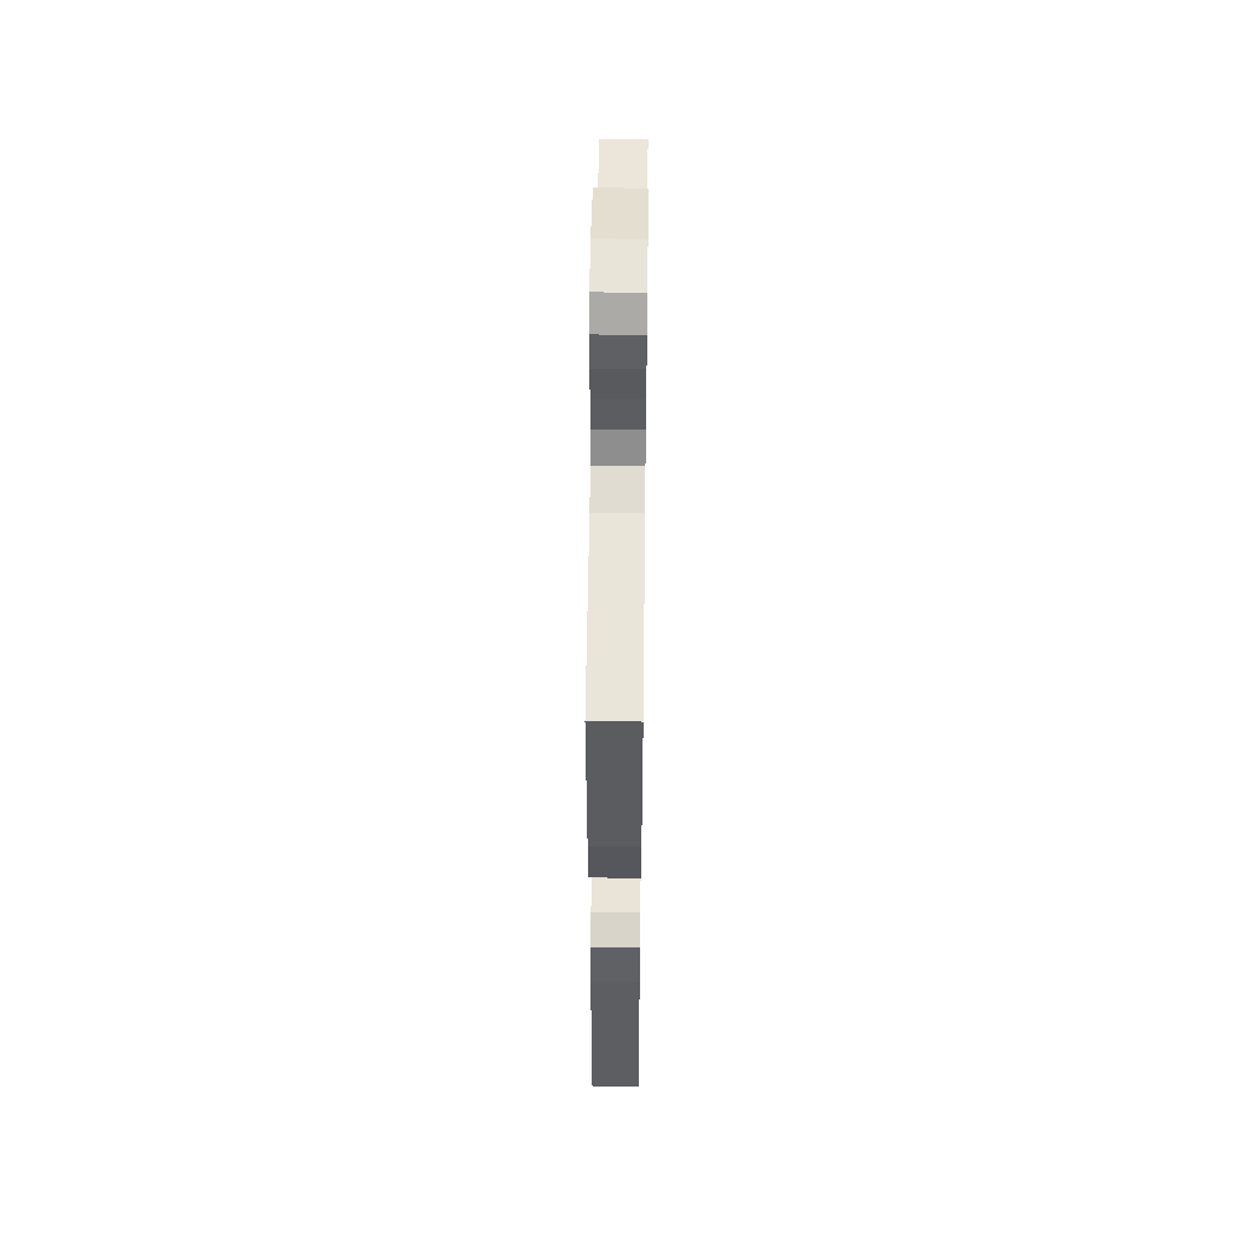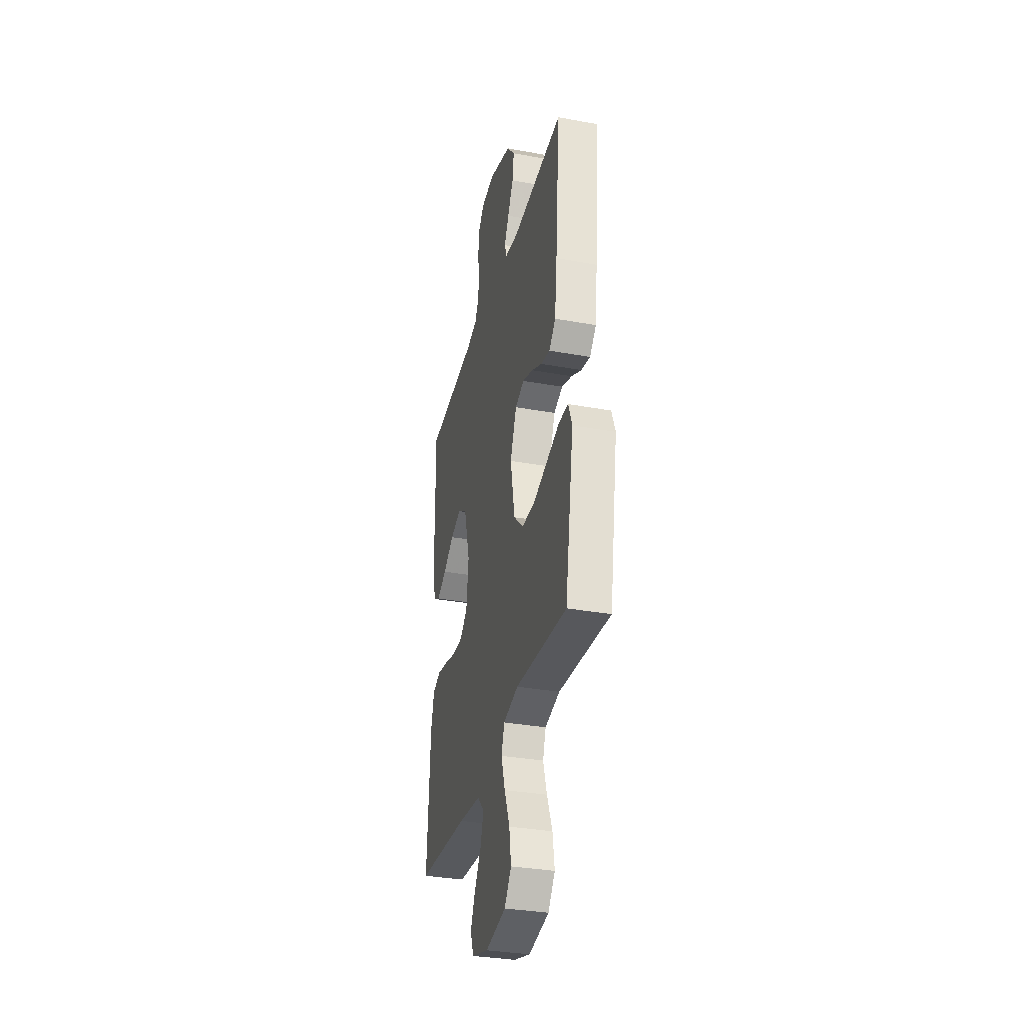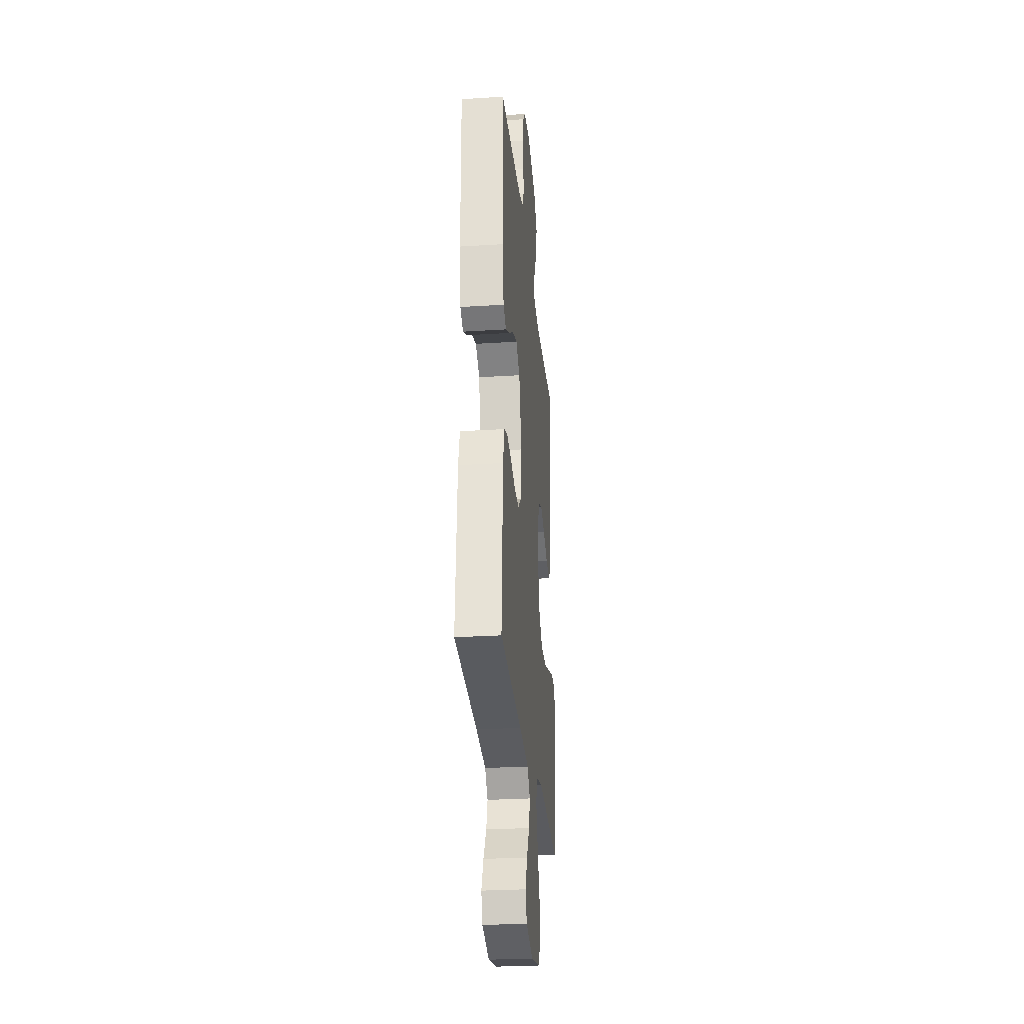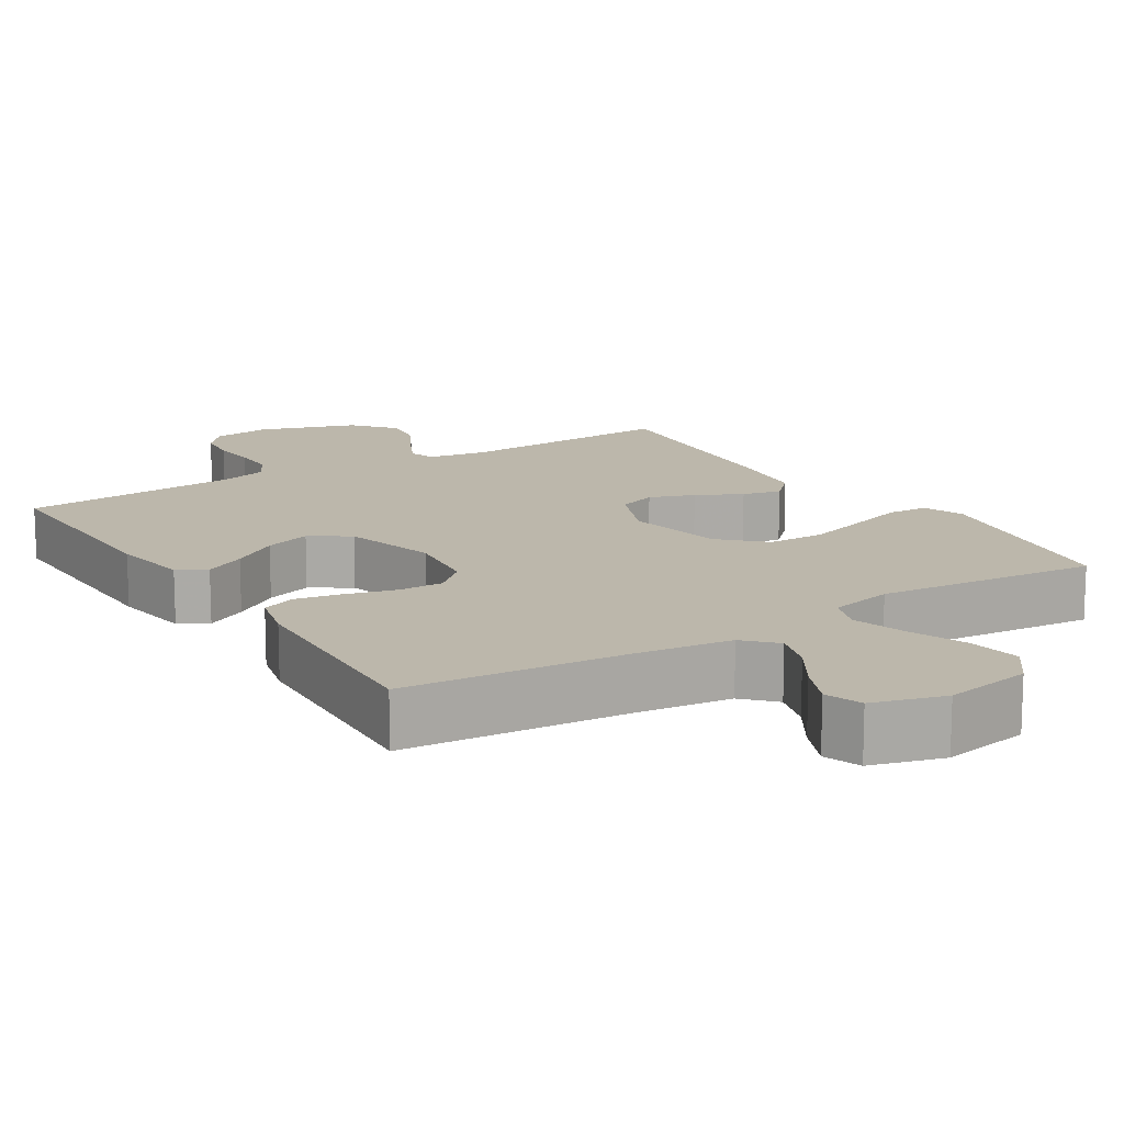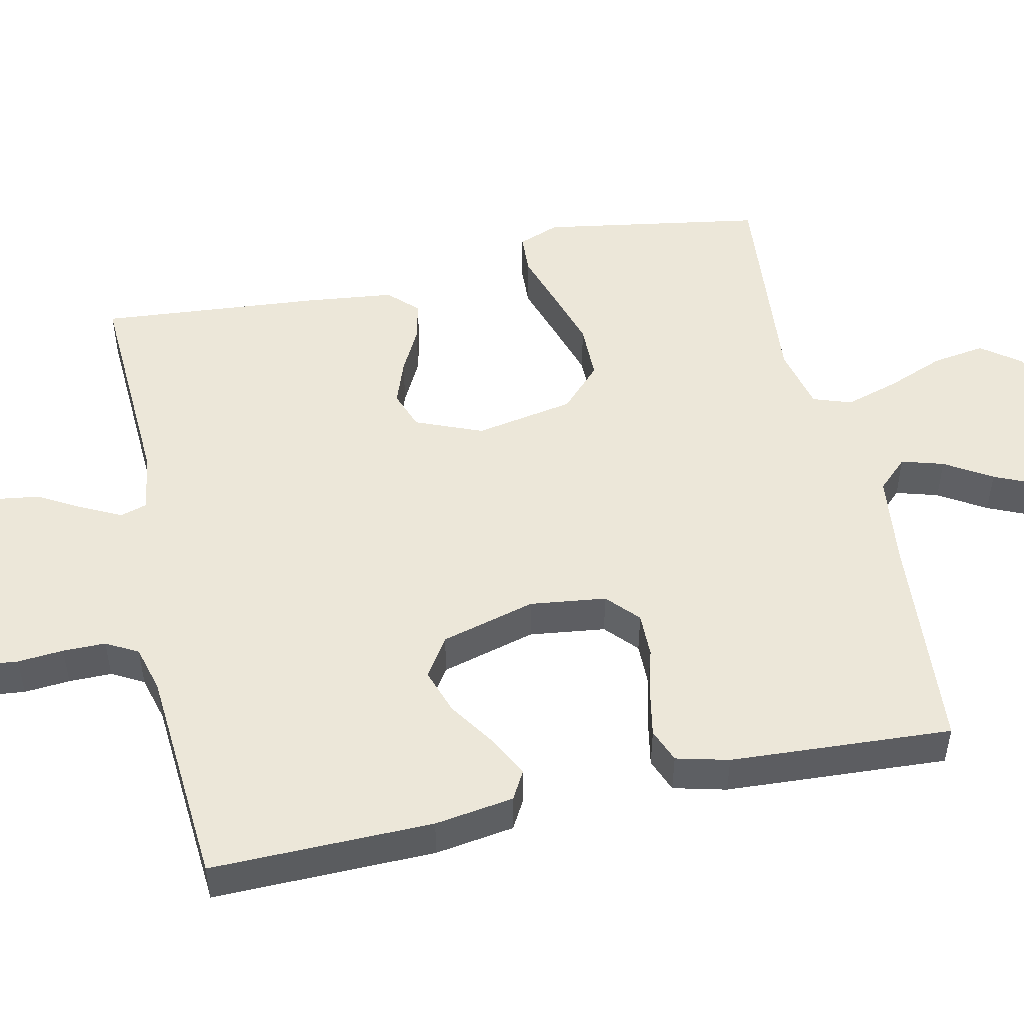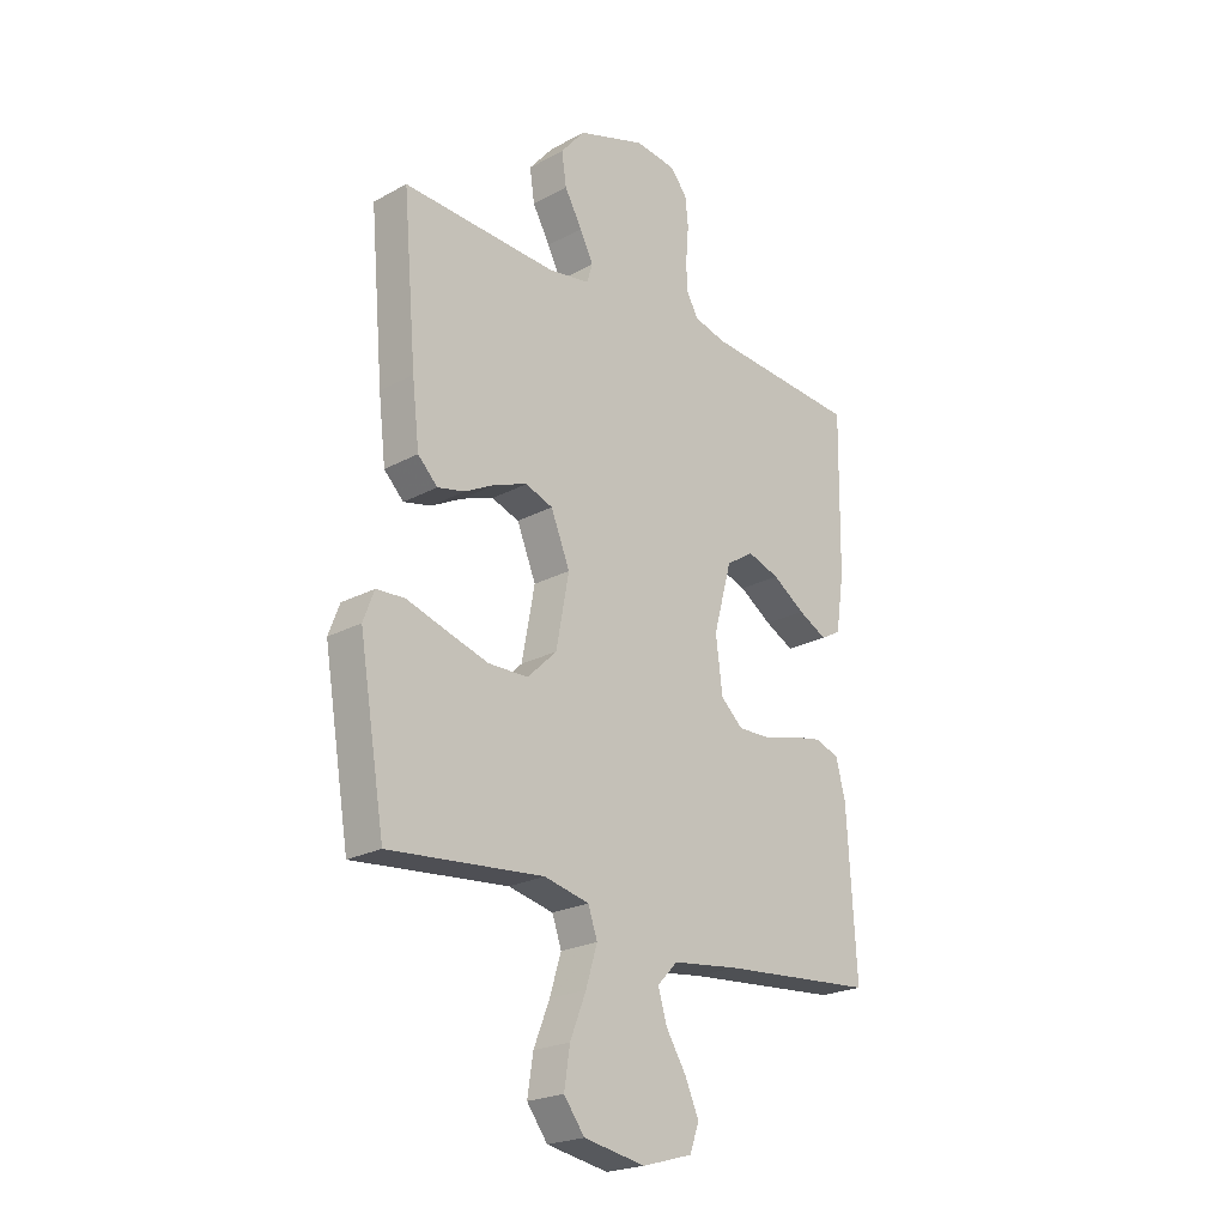
<metadata>
{"format":"obj","ext":"obj","renderer":"f3d","projection":"perspective","resolution":1024,"background":"white","views":[{"elev":54.1,"azim":90.7,"up":"+Z"},{"elev":-33.6,"azim":-104.0,"up":"+Z"},{"elev":-27.9,"azim":95.5,"up":"+Z"},{"elev":14.4,"azim":147.8,"up":"+Y"},{"elev":50.1,"azim":77.6,"up":"+Y"},{"elev":-22.5,"azim":-47.0,"up":"+Z"}]}
</metadata>
<code>
v -0.5 0.07 0.5
v -0.2 0.07 0.485
v -0.121 0.07 0.498
v -0.11 0.07 0.534
v -0.136 0.07 0.586
v -0.17 0.07 0.646
v -0.179 0.07 0.708
v -0.132 0.07 0.764
v 0 0.07 0.808
v 0.079 0.07 0.798
v 0.112 0.07 0.759
v 0.118 0.07 0.703
v 0.113 0.07 0.641
v 0.113 0.07 0.583
v 0.137 0.07 0.54
v 0.2 0.07 0.523
v 0.5 0.07 0.5
v 0.496 0.07 0.2
v 0.48 0.07 0.093
v 0.441 0.07 0.071
v 0.385 0.07 0.1
v 0.322 0.07 0.142
v 0.259 0.07 0.163
v 0.206 0.07 0.128
v 0.171 0.07 0
v 0.184 0.07 -0.103
v 0.227 0.07 -0.142
v 0.288 0.07 -0.141
v 0.356 0.07 -0.123
v 0.418 0.07 -0.111
v 0.464 0.07 -0.129
v 0.482 0.07 -0.2
v 0.5 0.07 -0.5
v 0.2 0.07 -0.525
v 0.071 0.07 -0.541
v 0.032 0.07 -0.582
v 0.049 0.07 -0.639
v 0.088 0.07 -0.702
v 0.115 0.07 -0.763
v 0.097 0.07 -0.813
v 0 0.07 -0.841
v -0.119 0.07 -0.819
v -0.159 0.07 -0.766
v -0.148 0.07 -0.694
v -0.117 0.07 -0.616
v -0.095 0.07 -0.544
v -0.113 0.07 -0.492
v -0.2 0.07 -0.472
v -0.5 0.07 -0.5
v -0.55 0.07 -0.2
v -0.529 0.07 -0.144
v -0.474 0.07 -0.141
v -0.398 0.07 -0.165
v -0.316 0.07 -0.19
v -0.239 0.07 -0.189
v -0.182 0.07 -0.134
v -0.157 0.07 0
v -0.194 0.07 0.09
v -0.247 0.07 0.109
v -0.308 0.07 0.087
v -0.369 0.07 0.055
v -0.422 0.07 0.043
v -0.46 0.07 0.081
v -0.474 0.07 0.2
v -0.5 0 0.5
v -0.2 0 0.485
v -0.121 0 0.498
v -0.11 0 0.534
v -0.136 0 0.586
v -0.17 0 0.646
v -0.179 0 0.708
v -0.132 0 0.764
v 0 0 0.808
v 0.079 0 0.798
v 0.112 0 0.759
v 0.118 0 0.703
v 0.113 0 0.641
v 0.113 0 0.583
v 0.137 0 0.54
v 0.2 0 0.523
v 0.5 0 0.5
v 0.496 0 0.2
v 0.48 0 0.093
v 0.441 0 0.071
v 0.385 0 0.1
v 0.322 0 0.142
v 0.259 0 0.163
v 0.206 0 0.128
v 0.171 0 0
v 0.184 0 -0.103
v 0.227 0 -0.142
v 0.288 0 -0.141
v 0.356 0 -0.123
v 0.418 0 -0.111
v 0.464 0 -0.129
v 0.482 0 -0.2
v 0.5 0 -0.5
v 0.2 0 -0.525
v 0.071 0 -0.541
v 0.032 0 -0.582
v 0.049 0 -0.639
v 0.088 0 -0.702
v 0.115 0 -0.763
v 0.097 0 -0.813
v 0 0 -0.841
v -0.119 0 -0.819
v -0.159 0 -0.766
v -0.148 0 -0.694
v -0.117 0 -0.616
v -0.095 0 -0.544
v -0.113 0 -0.492
v -0.2 0 -0.472
v -0.5 0 -0.5
v -0.55 0 -0.2
v -0.529 0 -0.144
v -0.474 0 -0.141
v -0.398 0 -0.165
v -0.316 0 -0.19
v -0.239 0 -0.189
v -0.182 0 -0.134
v -0.157 0 0
v -0.194 0 0.09
v -0.247 0 0.109
v -0.308 0 0.087
v -0.369 0 0.055
v -0.422 0 0.043
v -0.46 0 0.081
v -0.474 0 0.2
f 64 1 2
f 63 64 2
f 62 63 2
f 61 62 2
f 60 61 2
f 59 60 2 3
f 58 59 3
f 57 58 3 4
f 51 52 53
f 50 51 53
f 49 50 53
f 48 49 53
f 47 48 53 54
f 43 44 45
f 42 43 45
f 41 42 45
f 40 41 45
f 39 40 45
f 38 39 45
f 37 38 45
f 36 37 45 46
f 35 36 46 47
f 32 33 34
f 31 32 34
f 30 31 34
f 29 30 34
f 28 29 34
f 34 35 47
f 28 34 47
f 27 28 47
f 20 21 22
f 19 20 22
f 18 19 22
f 17 18 22
f 16 17 22
f 15 16 22 23
f 14 15 23 24
f 11 12 13
f 10 11 13
f 9 10 13
f 8 9 13
f 7 8 13
f 6 7 13
f 5 6 13
f 4 5 13 14
f 14 24 25
f 4 14 25
f 57 4 25
f 47 54 55
f 47 55 56
f 27 47 56
f 26 27 56
f 25 26 56 57
f 66 65 128
f 66 128 127
f 66 127 126
f 66 126 125
f 66 125 124
f 67 66 124 123
f 67 123 122
f 68 67 122 121
f 117 116 115
f 117 115 114
f 117 114 113
f 117 113 112
f 118 117 112 111
f 109 108 107
f 109 107 106
f 109 106 105
f 109 105 104
f 109 104 103
f 109 103 102
f 109 102 101
f 110 109 101 100
f 111 110 100 99
f 98 97 96
f 98 96 95
f 98 95 94
f 98 94 93
f 98 93 92
f 111 99 98
f 111 98 92
f 111 92 91
f 86 85 84
f 86 84 83
f 86 83 82
f 86 82 81
f 86 81 80
f 87 86 80 79
f 88 87 79 78
f 77 76 75
f 77 75 74
f 77 74 73
f 77 73 72
f 77 72 71
f 77 71 70
f 77 70 69
f 78 77 69 68
f 89 88 78
f 89 78 68
f 89 68 121
f 119 118 111
f 120 119 111
f 120 111 91
f 120 91 90
f 121 120 90 89
f 1 65 66 2
f 2 66 67 3
f 3 67 68 4
f 4 68 69 5
f 5 69 70 6
f 6 70 71 7
f 7 71 72 8
f 8 72 73 9
f 9 73 74 10
f 10 74 75 11
f 11 75 76 12
f 12 76 77 13
f 13 77 78 14
f 14 78 79 15
f 15 79 80 16
f 16 80 81 17
f 17 81 82 18
f 18 82 83 19
f 19 83 84 20
f 20 84 85 21
f 21 85 86 22
f 22 86 87 23
f 23 87 88 24
f 24 88 89 25
f 25 89 90 26
f 26 90 91 27
f 27 91 92 28
f 28 92 93 29
f 29 93 94 30
f 30 94 95 31
f 31 95 96 32
f 32 96 97 33
f 33 97 98 34
f 34 98 99 35
f 35 99 100 36
f 36 100 101 37
f 37 101 102 38
f 38 102 103 39
f 39 103 104 40
f 40 104 105 41
f 41 105 106 42
f 42 106 107 43
f 43 107 108 44
f 44 108 109 45
f 45 109 110 46
f 46 110 111 47
f 47 111 112 48
f 48 112 113 49
f 49 113 114 50
f 50 114 115 51
f 51 115 116 52
f 52 116 117 53
f 53 117 118 54
f 54 118 119 55
f 55 119 120 56
f 56 120 121 57
f 57 121 122 58
f 58 122 123 59
f 59 123 124 60
f 60 124 125 61
f 61 125 126 62
f 62 126 127 63
f 63 127 128 64
f 64 128 65 1

</code>
